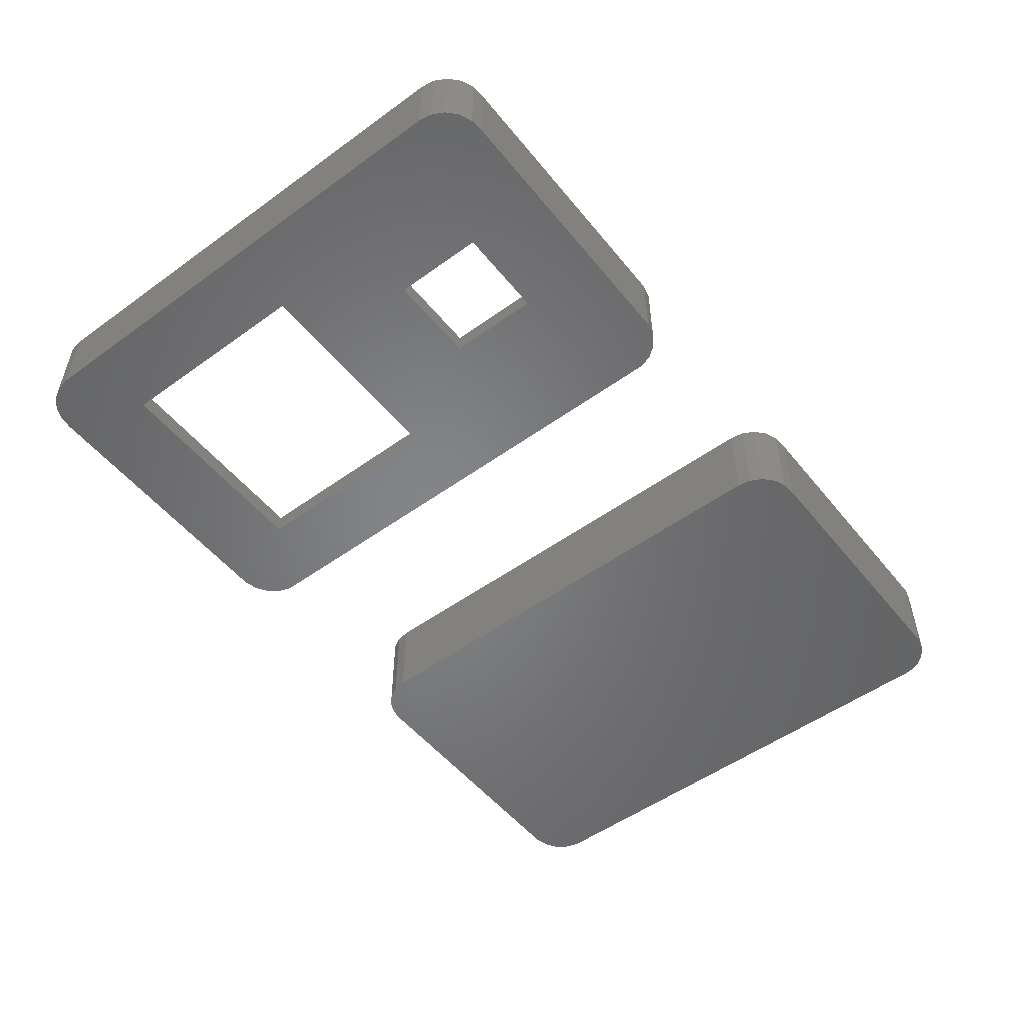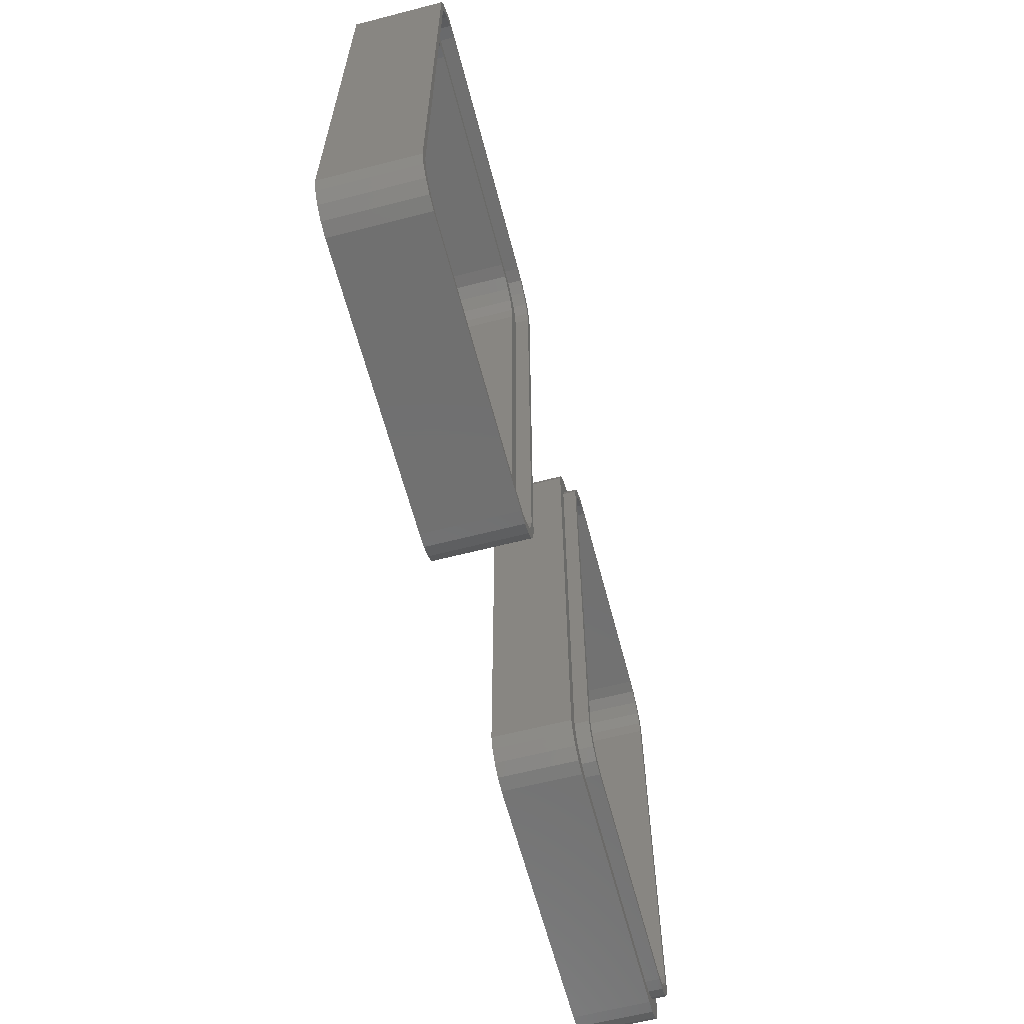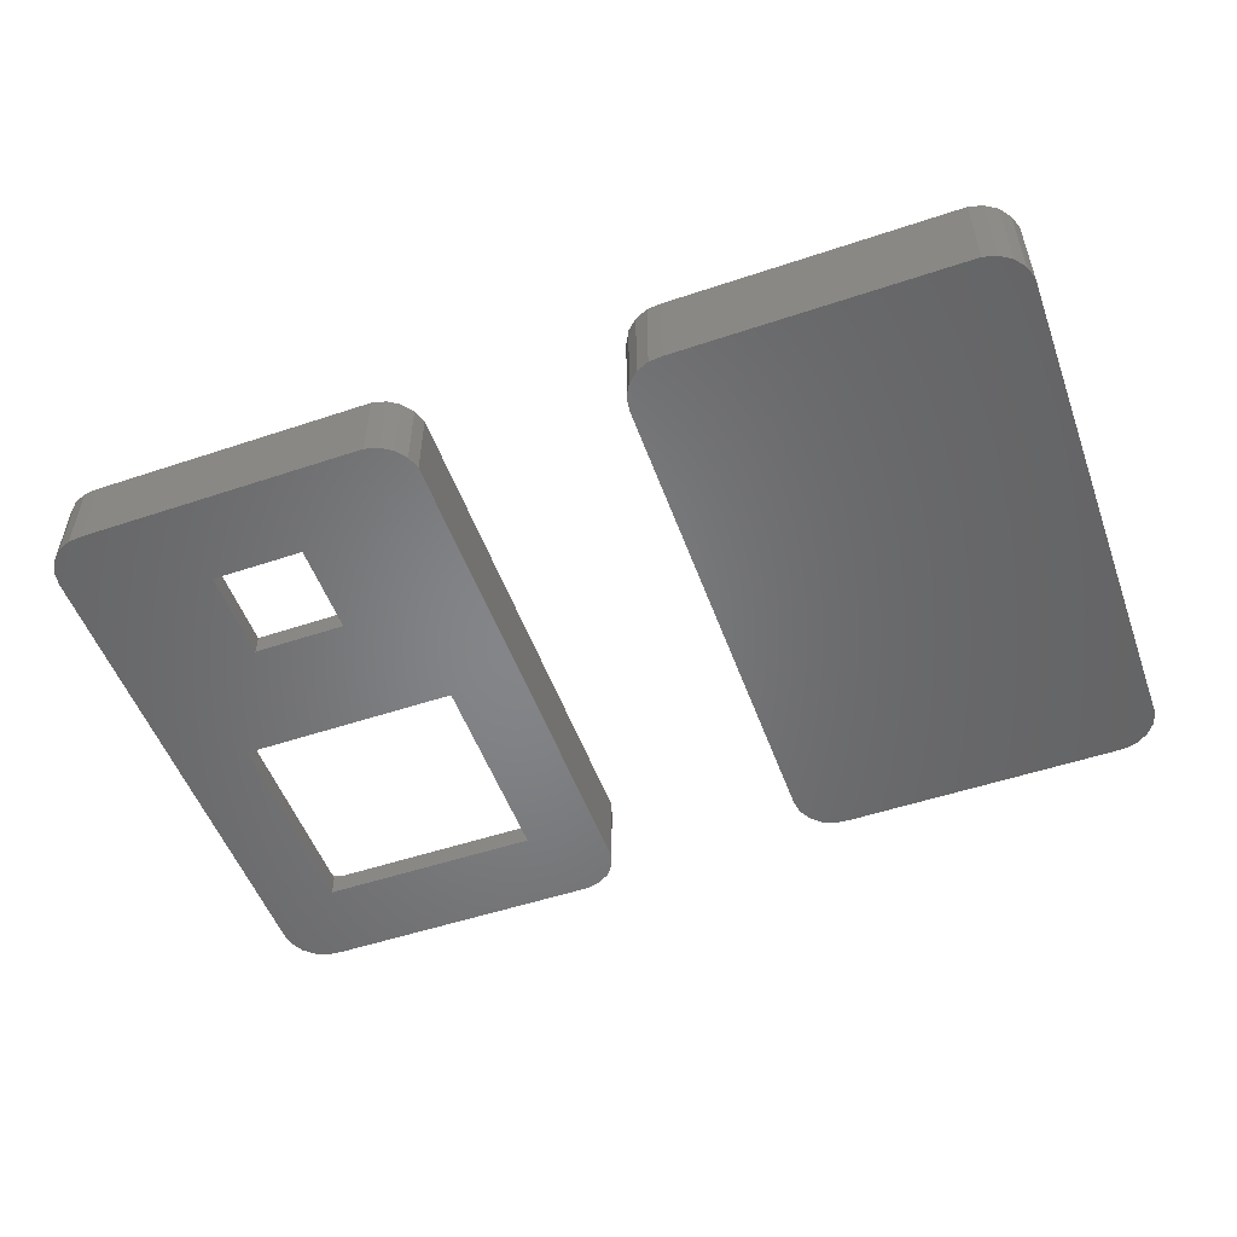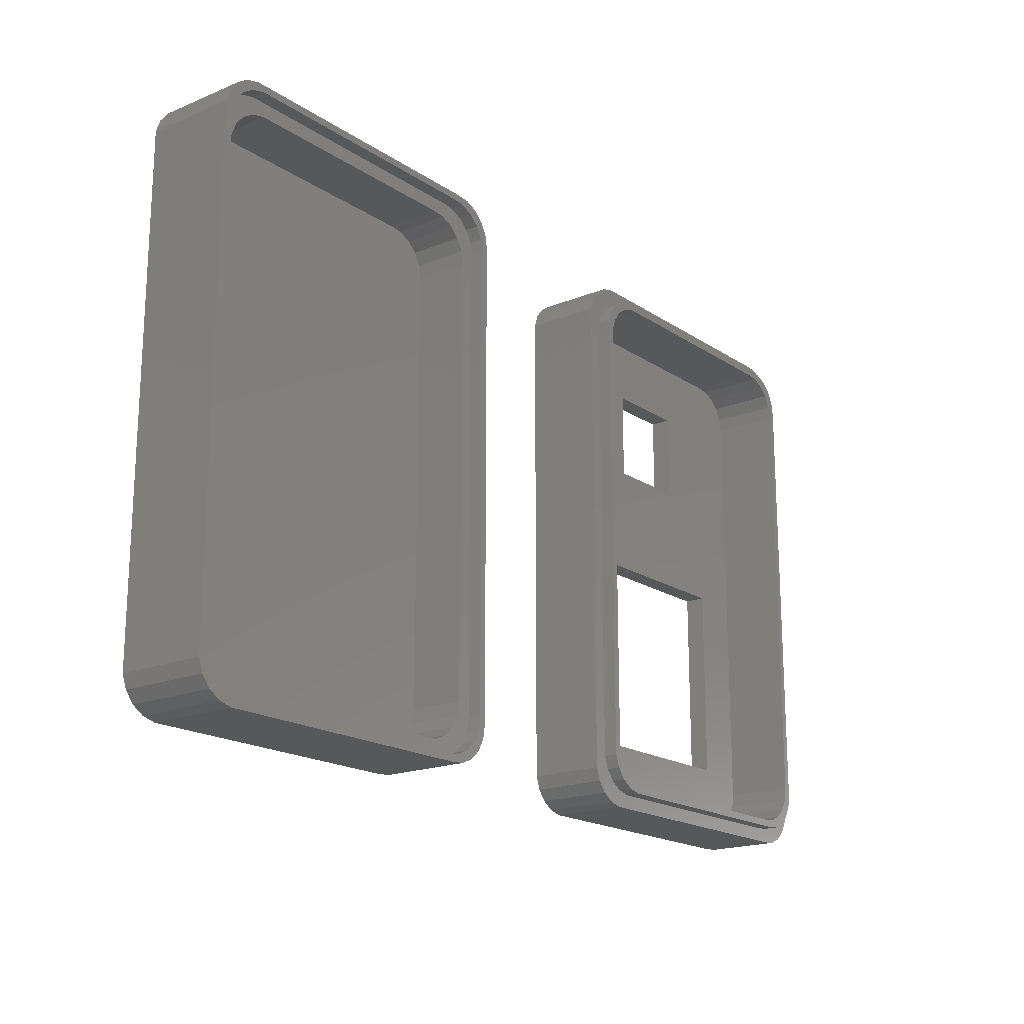
<metadata>
{"format":"stl","ext":"stl","renderer":"f3d","projection":"perspective","resolution":1024,"background":"white","views":[{"elev":-52.2,"azim":127.9,"up":"+Z"},{"elev":-62.5,"azim":-75.4,"up":"+Y"},{"elev":-52.5,"azim":-160.2,"up":"+Z"},{"elev":-18.4,"azim":-51.6,"up":"+Y"}]}
</metadata>
<code>
# stl→obj: 280 verts, 560 faces
v -18.75 18.99 -4.5
v -1.748 18.99 -0.5
v -18.75 18.99 -0.5
v -1.748 18.99 -4.5
v 1.5 16 -4.5
v 1.337 16.97 -4.5
v -21.46 16.49 -4.5
v 1.5 -16 -4.5
v 0.8674 17.84 -4.5
v 0.1408 18.51 -4.5
v -21.46 -16.49 -4.5
v -0.7635 18.91 -4.5
v 1.337 -16.97 -4.5
v -1.748 -18.99 -4.5
v 0.8674 -17.84 -4.5
v 0.1408 -18.51 -4.5
v -0.7635 -18.91 -4.5
v -19.71 18.75 -4.5
v -20.53 18.21 -4.5
v -18.75 -18.99 -4.5
v -21.14 17.43 -4.5
v -19.71 -18.75 -4.5
v -20.53 -18.21 -4.5
v -21.14 -17.43 -4.5
v -18.75 -18.99 -0.5
v -1.748 -18.99 -0.5
v -21.46 -16.49 -0.5
v -21.46 16.49 -0.5
v -21.14 -17.43 -0.5
v -19.71 18.75 -0.5
v 1.337 16.97 -0.5
v 1.5 16 -0.5
v 1.5 -16 -0.5
v -21.14 17.43 -0.5
v -20.53 18.21 -0.5
v -0.7635 -18.91 -0.5
v 0.1408 -18.51 -0.5
v 0.8674 -17.84 -0.5
v -19.71 -18.75 -0.5
v -20.53 -18.21 -0.5
v 1.337 -16.97 -0.5
v -0.7635 18.91 -0.5
v 0.8674 17.84 -0.5
v 0.1408 18.51 -0.5
v -22.96 -17.99 -6
v -22.96 17.99 0.5
v -22.96 17.99 -6
v -22.96 -17.99 0.5
v -21.21 -20.25 -6
v -20.25 -20.49 0.5
v -21.21 -20.25 0.5
v -20.25 -20.49 -6
v -22.64 18.93 0.5
v -22.64 18.93 -6
v 3 -17.5 0.5
v 3 17.5 -6
v 3 17.5 0.5
v 3 -17.5 -6
v -0.2477 -20.49 0.5
v -0.2477 -20.49 -6
v 2.837 -18.47 -6
v 2.367 -19.34 -6
v 1.641 -20.01 -6
v 0.7365 -20.41 -6
v 2.837 18.47 -6
v -0.2477 20.49 -6
v 2.367 19.34 -6
v 1.641 20.01 -6
v 0.7365 20.41 -6
v -22.03 -19.71 -6
v -20.25 20.49 -6
v -22.64 -18.93 -6
v -21.21 20.25 -6
v -22.03 19.71 -6
v -22.03 19.71 0.5
v -21.21 20.25 0.5
v -20.25 20.49 0.5
v -0.2477 20.49 0.5
v -22.03 -19.71 0.5
v -22.64 -18.93 0.5
v 0.7365 -20.41 0.5
v 1.641 20.01 0.5
v 2.367 19.34 0.5
v 1.641 -20.01 0.5
v 0.7365 20.41 0.5
v 2.367 -19.34 0.5
v 2.837 -18.47 0.5
v 2.837 18.47 0.5
v 2.5 17 -0.5
v 2.337 17.97 -0.5
v 2.5 -17 -0.5
v 1.867 18.84 -0.5
v 1.141 19.51 -0.5
v 0.2365 19.91 -0.5
v -0.7477 19.99 -0.5
v -19.75 19.99 -0.5
v -20.71 19.75 -0.5
v -21.53 19.21 -0.5
v -22.14 18.43 -0.5
v -22.46 17.49 -0.5
v 2.337 -17.97 -0.5
v 1.867 -18.84 -0.5
v 1.141 -19.51 -0.5
v 0.2365 -19.91 -0.5
v -0.7477 -19.99 -0.5
v -19.75 -19.99 -0.5
v -20.71 -19.75 -0.5
v -22.14 -18.43 -0.5
v -22.46 -17.49 -0.5
v -21.53 -19.21 -0.5
v -0.7477 19.99 0.5
v -19.75 19.99 0.5
v -19.75 -19.99 0.5
v -0.7477 -19.99 0.5
v -22.46 -17.49 0.5
v -22.46 17.49 0.5
v -22.14 -18.43 0.5
v -20.71 19.75 0.5
v 2.337 17.97 0.5
v 2.5 17 0.5
v 2.5 -17 0.5
v -22.14 18.43 0.5
v -21.53 19.21 0.5
v 0.2365 -19.91 0.5
v 1.141 -19.51 0.5
v 1.867 -18.84 0.5
v -20.71 -19.75 0.5
v -21.53 -19.21 0.5
v 2.337 -17.97 0.5
v 0.2365 19.91 0.5
v 1.867 18.84 0.5
v 1.141 19.51 0.5
v 38.25 18.99 -4.5
v 41.5 16 -4.5
v 41.34 16.97 -4.5
v 37.75 -5.511e-16 -4.5
v 41.5 -16 -4.5
v 40.87 17.84 -4.5
v 37.75 -14.5 -4.5
v 40.14 18.51 -4.5
v 41.34 -16.97 -4.5
v 39.24 18.91 -4.5
v 40.87 -17.84 -4.5
v 33.25 14.5 -4.5
v 40.14 -18.51 -4.5
v 39.24 -18.91 -4.5
v 33.25 8 -4.5
v 26.75 14.5 -4.5
v 18.54 16.49 -4.5
v 26.75 8 -4.5
v 22.25 -5.511e-16 -4.5
v 21.25 18.99 -4.5
v 38.25 -18.99 -4.5
v 22.25 -14.5 -4.5
v 21.25 -18.99 -4.5
v 18.54 -16.49 -4.5
v 20.29 18.75 -4.5
v 19.47 18.21 -4.5
v 18.86 -17.43 -4.5
v 18.86 17.43 -4.5
v 20.29 -18.75 -4.5
v 19.47 -18.21 -4.5
v 21.25 -18.99 0.5
v 38.25 -18.99 0.5
v 38.25 18.99 0.5
v 21.25 18.99 0.5
v 18.54 -16.49 0.5
v 18.54 16.49 0.5
v 18.86 17.43 0.5
v 20.29 -18.75 0.5
v 41.5 -16 0.5
v 41.34 -16.97 0.5
v 41.5 16 0.5
v 18.86 -17.43 0.5
v 19.47 -18.21 0.5
v 40.14 18.51 0.5
v 39.24 18.91 0.5
v 40.87 17.84 0.5
v 20.29 18.75 0.5
v 19.47 18.21 0.5
v 41.34 16.97 0.5
v 39.24 -18.91 0.5
v 40.87 -17.84 0.5
v 40.14 -18.51 0.5
v 17.04 -17.99 -6
v 17.04 17.99 -0.5
v 17.04 17.99 -6
v 17.04 -17.99 -0.5
v 19.75 20.49 -6
v 18.79 20.25 -0.5
v 19.75 20.49 -0.5
v 18.79 20.25 -6
v 37.75 -7.348e-16 -6
v 26.75 8 -6
v 33.25 8 -6
v 22.25 -7.348e-16 -6
v 39.75 -20.49 -6
v 43 -17.5 -6
v 42.84 -18.47 -6
v 43 17.5 -6
v 42.37 -19.34 -6
v 41.64 -20.01 -6
v 33.25 14.5 -6
v 40.74 -20.41 -6
v 39.75 20.49 -6
v 37.75 -14.5 -6
v 42.84 18.47 -6
v 22.25 -14.5 -6
v 19.75 -20.49 -6
v 42.37 19.34 -6
v 41.64 20.01 -6
v 40.74 20.41 -6
v 26.75 14.5 -6
v 18.79 -20.25 -6
v 17.97 -19.71 -6
v 17.36 -18.93 -6
v 17.97 19.71 -6
v 17.36 18.93 -6
v 17.36 -18.93 -0.5
v 43 -17.5 -0.5
v 43 17.5 -0.5
v 39.75 20.49 -0.5
v 18.79 -20.25 -0.5
v 17.97 -19.71 -0.5
v 19.75 -20.49 -0.5
v 39.75 -20.49 -0.5
v 17.97 19.71 -0.5
v 17.36 18.93 -0.5
v 40.74 20.41 -0.5
v 42.37 -19.34 -0.5
v 41.64 -20.01 -0.5
v 41.64 20.01 -0.5
v 40.74 -20.41 -0.5
v 42.37 19.34 -0.5
v 42.84 18.47 -0.5
v 42.84 -18.47 -0.5
v 41.84 17.47 -0.5
v 42 16.5 -0.5
v 41.37 18.34 -0.5
v 42 -16.5 -0.5
v 41.84 -17.47 -0.5
v 40.64 19.01 -0.5
v 39.74 19.41 -0.5
v 38.75 19.49 -0.5
v 20.75 19.49 -0.5
v 19.79 19.25 -0.5
v 18.97 18.71 -0.5
v 18.36 17.93 -0.5
v 41.37 -18.34 -0.5
v 40.64 -19.01 -0.5
v 39.74 -19.41 -0.5
v 38.75 -19.49 -0.5
v 20.75 -19.49 -0.5
v 19.79 -19.25 -0.5
v 18.97 -18.71 -0.5
v 18.36 -17.93 -0.5
v 18.04 -16.99 -0.5
v 18.04 16.99 -0.5
v 38.75 -19.49 0.5
v 20.75 -19.49 0.5
v 20.75 19.49 0.5
v 38.75 19.49 0.5
v 18.04 16.99 0.5
v 18.04 -16.99 0.5
v 18.36 17.93 0.5
v 19.79 -19.25 0.5
v 41.84 -17.47 0.5
v 42 -16.5 0.5
v 42 16.5 0.5
v 18.36 -17.93 0.5
v 18.97 -18.71 0.5
v 39.74 19.41 0.5
v 40.64 19.01 0.5
v 41.37 18.34 0.5
v 19.79 19.25 0.5
v 18.97 18.71 0.5
v 41.84 17.47 0.5
v 39.74 -19.41 0.5
v 41.37 -18.34 0.5
v 40.64 -19.01 0.5
f 1 2 3
f 2 1 4
f 4 5 6
f 5 7 8
f 4 6 9
f 5 4 7
f 4 9 10
f 11 8 7
f 4 10 12
f 13 14 15
f 15 14 16
f 16 14 17
f 7 4 1
f 14 8 11
f 7 1 18
f 8 14 13
f 7 18 19
f 14 11 20
f 7 19 21
f 20 11 22
f 22 11 23
f 23 11 24
f 14 25 26
f 25 14 20
f 27 7 28
f 7 27 11
f 29 11 27
f 11 29 24
f 18 3 30
f 3 18 1
f 5 31 6
f 31 5 32
f 8 32 5
f 32 8 33
f 28 21 34
f 21 28 7
f 19 30 35
f 30 19 18
f 34 19 35
f 19 34 21
f 16 36 37
f 36 16 17
f 17 26 36
f 26 17 14
f 15 37 38
f 37 15 16
f 20 39 25
f 39 20 22
f 22 40 39
f 40 22 23
f 15 41 13
f 41 15 38
f 4 42 2
f 42 4 12
f 6 43 9
f 43 6 31
f 40 24 29
f 24 40 23
f 13 33 8
f 33 13 41
f 12 44 42
f 44 12 10
f 10 43 44
f 43 10 9
f 45 46 47
f 46 45 48
f 49 50 51
f 50 49 52
f 47 53 54
f 53 47 46
f 55 56 57
f 56 55 58
f 52 59 50
f 59 52 60
f 60 58 61
f 58 45 56
f 60 61 62
f 58 60 45
f 60 62 63
f 47 56 45
f 60 63 64
f 65 66 67
f 67 66 68
f 68 66 69
f 45 60 52
f 66 56 47
f 45 52 49
f 56 66 65
f 45 49 70
f 66 47 71
f 45 70 72
f 71 47 73
f 73 47 74
f 74 47 54
f 73 75 76
f 75 73 74
f 71 76 77
f 76 71 73
f 54 75 74
f 75 54 53
f 66 77 78
f 77 66 71
f 70 51 79
f 51 70 49
f 72 48 45
f 48 72 80
f 60 81 59
f 81 60 64
f 67 82 83
f 82 67 68
f 70 80 72
f 80 70 79
f 64 84 81
f 84 64 63
f 68 85 82
f 85 68 69
f 63 86 84
f 86 63 62
f 86 61 87
f 61 86 62
f 69 78 85
f 78 69 66
f 88 67 83
f 67 88 65
f 57 65 88
f 65 57 56
f 87 58 55
f 58 87 61
f 31 89 90
f 89 32 91
f 43 90 92
f 33 91 32
f 41 91 33
f 89 31 32
f 43 92 93
f 90 43 31
f 44 93 94
f 93 44 43
f 42 94 95
f 94 42 44
f 95 2 42
f 95 3 2
f 96 3 95
f 96 30 3
f 97 30 96
f 30 97 35
f 98 35 97
f 99 35 98
f 100 34 99
f 35 99 34
f 91 41 101
f 38 101 41
f 101 38 102
f 102 38 103
f 37 103 38
f 103 37 104
f 36 104 37
f 104 36 105
f 26 105 36
f 25 105 26
f 25 106 105
f 39 106 25
f 107 39 40
f 39 107 106
f 108 40 29
f 109 29 27
f 40 110 107
f 28 100 27
f 34 100 28
f 109 27 100
f 29 109 108
f 40 108 110
f 96 111 112
f 111 96 95
f 105 113 114
f 113 105 106
f 115 100 116
f 100 115 109
f 117 109 115
f 109 117 108
f 97 112 118
f 112 97 96
f 89 119 90
f 119 89 120
f 91 120 89
f 120 91 121
f 116 99 122
f 99 116 100
f 98 118 123
f 118 98 97
f 122 98 123
f 98 122 99
f 103 124 125
f 124 103 104
f 104 114 124
f 114 104 105
f 102 125 126
f 125 102 103
f 106 127 113
f 127 106 107
f 107 128 127
f 128 107 110
f 102 129 101
f 129 102 126
f 95 130 111
f 130 95 94
f 90 131 92
f 131 90 119
f 128 108 117
f 108 128 110
f 101 121 91
f 121 101 129
f 94 132 130
f 132 94 93
f 93 131 132
f 131 93 92
f 119 57 88
f 57 120 55
f 121 55 120
f 131 88 83
f 57 119 120
f 88 131 119
f 82 131 83
f 82 132 131
f 85 132 82
f 85 130 132
f 78 130 85
f 78 111 130
f 78 112 111
f 77 112 78
f 77 118 112
f 76 118 77
f 76 123 118
f 75 123 76
f 53 123 75
f 123 53 122
f 122 46 116
f 46 122 53
f 129 55 121
f 55 129 87
f 126 87 129
f 87 126 86
f 126 84 86
f 125 84 126
f 125 81 84
f 124 81 125
f 124 59 81
f 114 59 124
f 113 59 114
f 113 50 59
f 127 50 113
f 127 51 50
f 128 51 127
f 128 79 51
f 80 128 117
f 48 117 115
f 128 80 79
f 116 46 115
f 48 115 46
f 117 48 80
f 133 134 135
f 134 136 137
f 133 135 138
f 139 137 136
f 133 138 140
f 137 139 141
f 133 140 142
f 141 139 143
f 134 133 144
f 143 139 145
f 145 139 146
f 134 144 147
f 133 148 144
f 149 150 148
f 150 149 151
f 149 148 152
f 152 148 133
f 146 139 153
f 154 153 139
f 154 155 153
f 156 151 149
f 149 152 157
f 151 156 154
f 149 157 158
f 159 154 156
f 149 158 160
f 154 161 155
f 154 162 161
f 154 159 162
f 134 147 136
f 150 136 147
f 136 150 151
f 153 163 164
f 163 153 155
f 152 165 166
f 165 152 133
f 167 149 168
f 149 167 156
f 168 160 169
f 160 168 149
f 155 170 163
f 170 155 161
f 141 171 137
f 171 141 172
f 137 173 134
f 173 137 171
f 174 156 167
f 156 174 159
f 161 175 170
f 175 161 162
f 175 159 174
f 159 175 162
f 142 176 177
f 176 142 140
f 133 177 165
f 177 133 142
f 140 178 176
f 178 140 138
f 157 166 179
f 166 157 152
f 158 179 180
f 179 158 157
f 135 178 138
f 178 135 181
f 146 164 182
f 164 146 153
f 143 172 141
f 172 143 183
f 169 158 180
f 158 169 160
f 134 181 135
f 181 134 173
f 145 182 184
f 182 145 146
f 143 184 183
f 184 143 145
f 185 186 187
f 186 185 188
f 189 190 191
f 190 189 192
f 193 194 195
f 187 194 196
f 196 194 193
f 197 198 199
f 198 193 200
f 197 199 201
f 195 200 193
f 197 201 202
f 203 200 195
f 197 202 204
f 205 200 203
f 198 197 206
f 200 205 207
f 198 206 193
f 197 208 206
f 185 208 209
f 209 208 197
f 207 205 210
f 210 205 211
f 211 205 212
f 213 205 203
f 213 189 205
f 194 187 213
f 208 185 196
f 185 209 214
f 187 196 185
f 185 214 215
f 213 187 189
f 185 215 216
f 189 187 192
f 192 187 217
f 217 187 218
f 216 188 185
f 188 216 219
f 220 200 221
f 200 220 198
f 205 191 222
f 191 205 189
f 215 223 224
f 223 215 214
f 214 225 223
f 225 214 209
f 215 219 216
f 219 215 224
f 209 226 225
f 226 209 197
f 192 227 190
f 227 192 217
f 187 228 218
f 228 187 186
f 212 222 229
f 222 212 205
f 202 230 231
f 230 202 201
f 218 227 217
f 227 218 228
f 211 229 232
f 229 211 212
f 204 231 233
f 231 204 202
f 210 232 234
f 232 210 211
f 235 210 234
f 210 235 207
f 197 233 226
f 233 197 204
f 230 199 236
f 199 230 201
f 236 198 220
f 198 236 199
f 221 207 235
f 207 221 200
f 154 196 151
f 196 154 208
f 206 136 193
f 136 206 139
f 206 154 139
f 154 206 208
f 196 136 151
f 136 196 193
f 150 213 148
f 213 150 194
f 195 144 203
f 144 195 147
f 195 150 147
f 150 195 194
f 213 144 148
f 144 213 203
f 237 221 235
f 221 238 220
f 239 235 234
f 240 220 238
f 241 220 240
f 221 237 238
f 239 234 232
f 235 239 237
f 242 232 229
f 232 242 239
f 243 229 222
f 229 243 242
f 222 244 243
f 222 245 244
f 191 245 222
f 191 246 245
f 190 246 191
f 246 190 247
f 227 247 190
f 228 247 227
f 186 248 228
f 247 228 248
f 220 241 236
f 249 236 241
f 236 249 230
f 230 249 231
f 250 231 249
f 231 250 233
f 251 233 250
f 233 251 226
f 252 226 251
f 253 226 252
f 253 225 226
f 254 225 253
f 223 254 255
f 254 223 225
f 219 255 256
f 188 256 257
f 255 224 223
f 258 186 257
f 248 186 258
f 188 257 186
f 256 188 219
f 255 219 224
f 253 259 260
f 259 253 252
f 244 261 262
f 261 244 245
f 257 263 258
f 263 257 264
f 258 265 248
f 265 258 263
f 254 260 266
f 260 254 253
f 267 240 268
f 240 267 241
f 268 238 269
f 238 268 240
f 256 264 257
f 264 256 270
f 255 266 271
f 266 255 254
f 256 271 270
f 271 256 255
f 242 272 273
f 272 242 243
f 243 262 272
f 262 243 244
f 239 273 274
f 273 239 242
f 245 275 261
f 275 245 246
f 246 276 275
f 276 246 247
f 277 239 274
f 239 277 237
f 252 278 259
f 278 252 251
f 279 241 267
f 241 279 249
f 248 276 247
f 276 248 265
f 269 237 277
f 237 269 238
f 251 280 278
f 280 251 250
f 250 279 280
f 279 250 249
f 181 269 277
f 269 173 268
f 171 268 173
f 178 277 274
f 269 181 173
f 277 178 181
f 273 178 274
f 273 176 178
f 272 176 273
f 272 177 176
f 262 177 272
f 262 165 177
f 262 166 165
f 261 166 262
f 261 179 166
f 275 179 261
f 275 180 179
f 276 180 275
f 265 180 276
f 180 265 169
f 169 263 168
f 263 169 265
f 172 268 171
f 268 172 267
f 183 267 172
f 267 183 279
f 183 280 279
f 184 280 183
f 184 278 280
f 182 278 184
f 182 259 278
f 164 259 182
f 163 259 164
f 163 260 259
f 170 260 163
f 170 266 260
f 175 266 170
f 175 271 266
f 270 175 174
f 264 174 167
f 175 270 271
f 168 263 167
f 264 167 263
f 174 264 270

</code>
